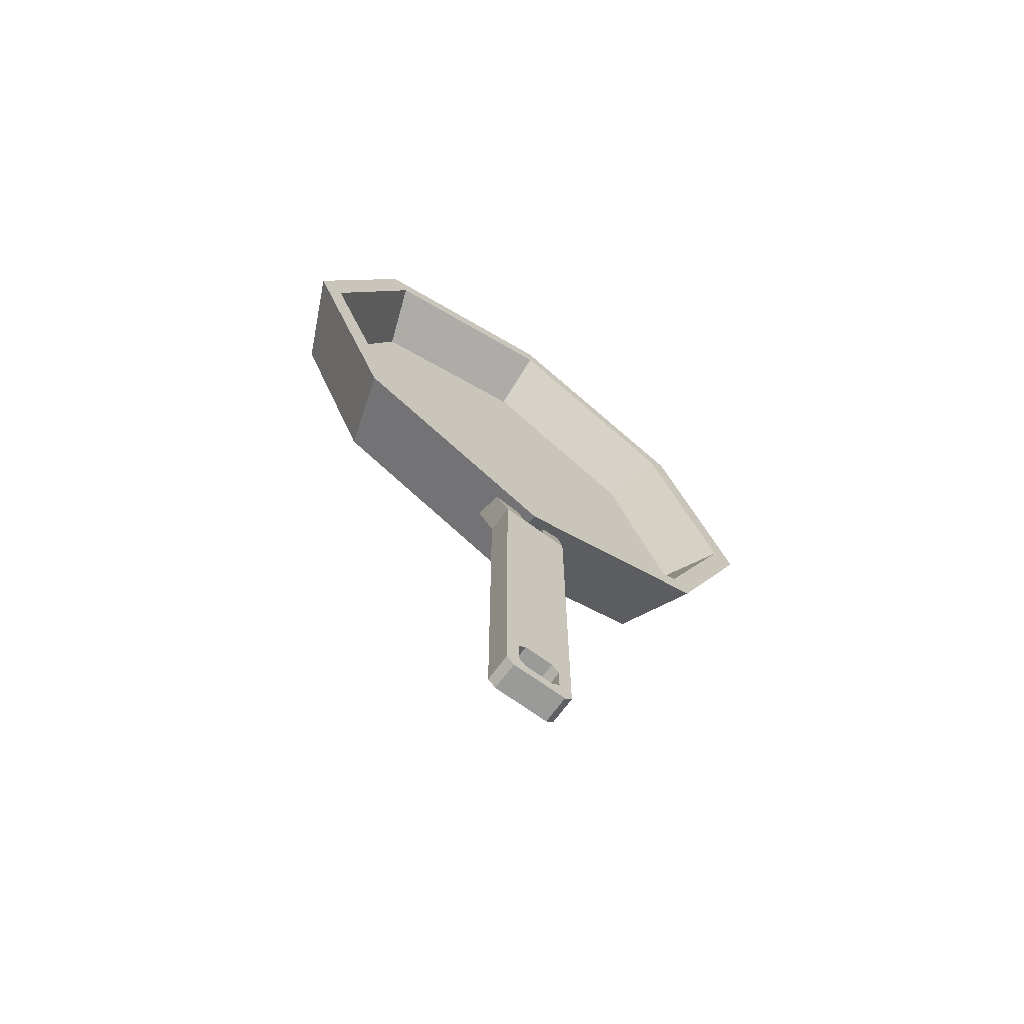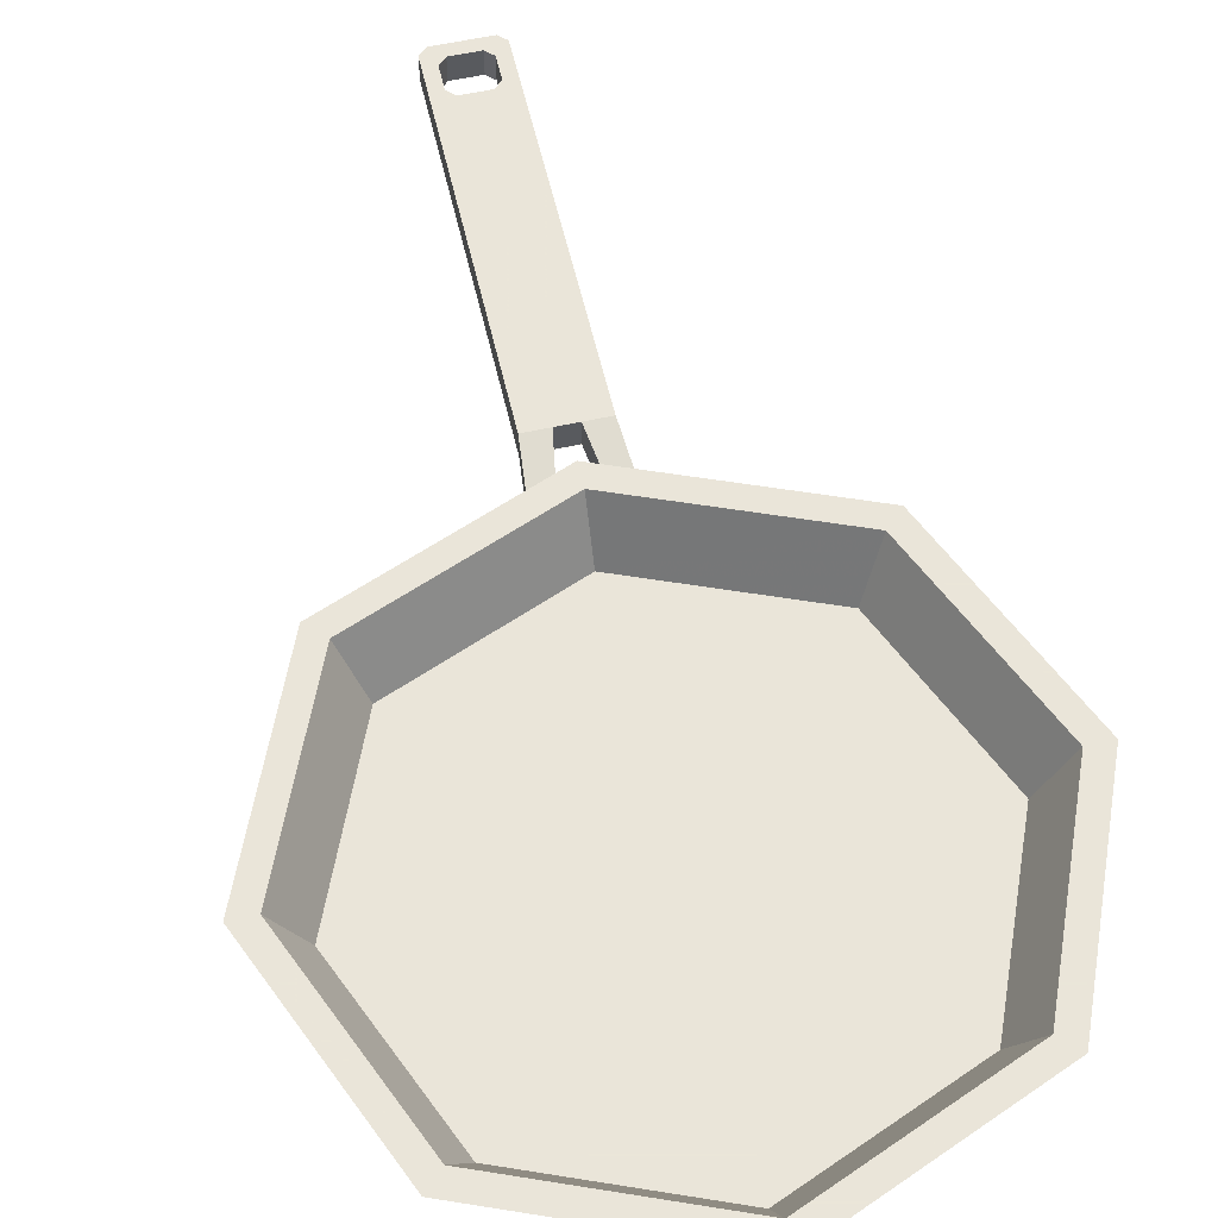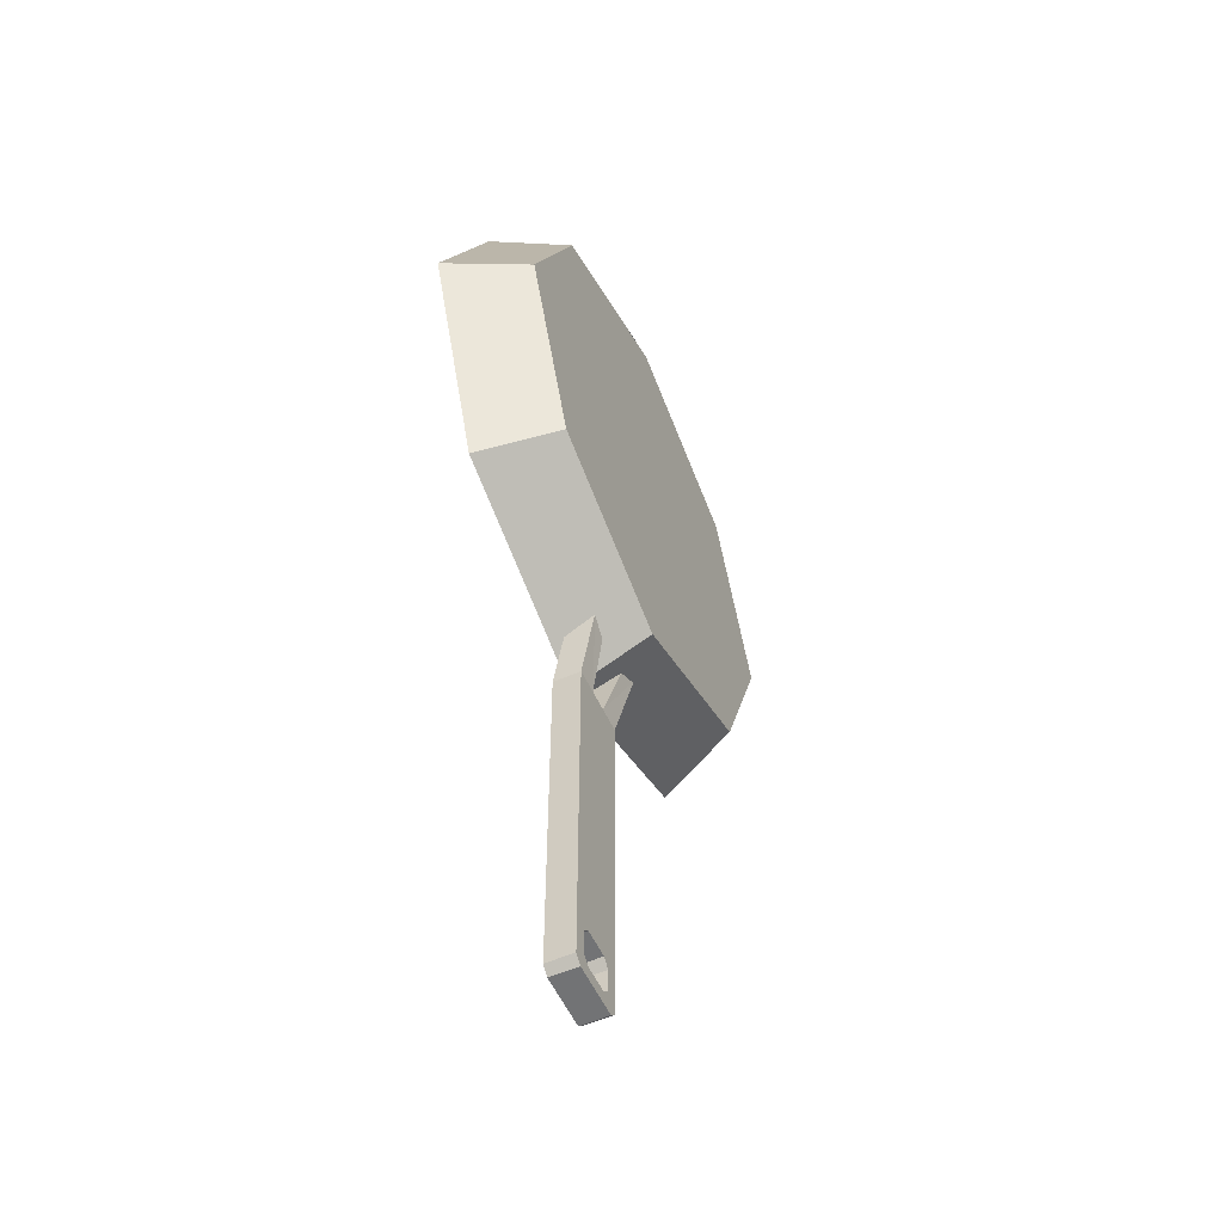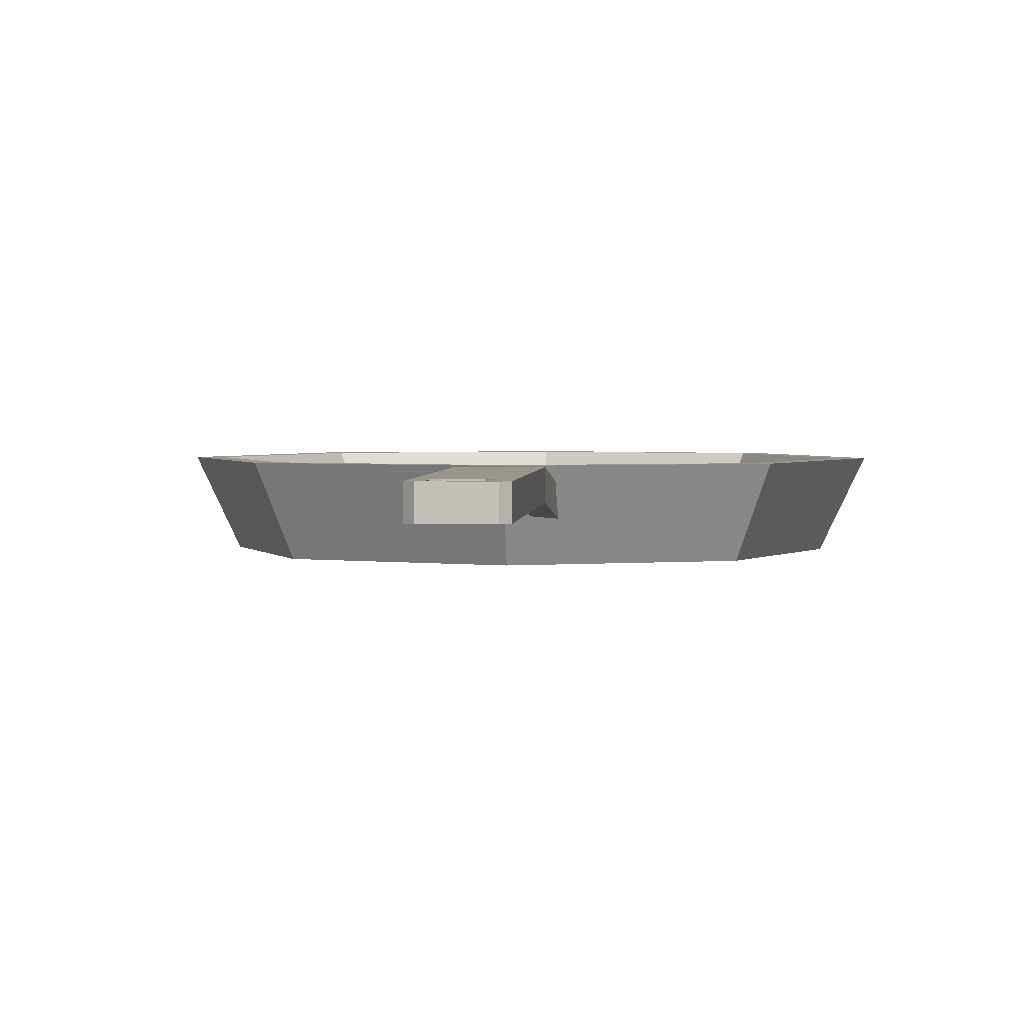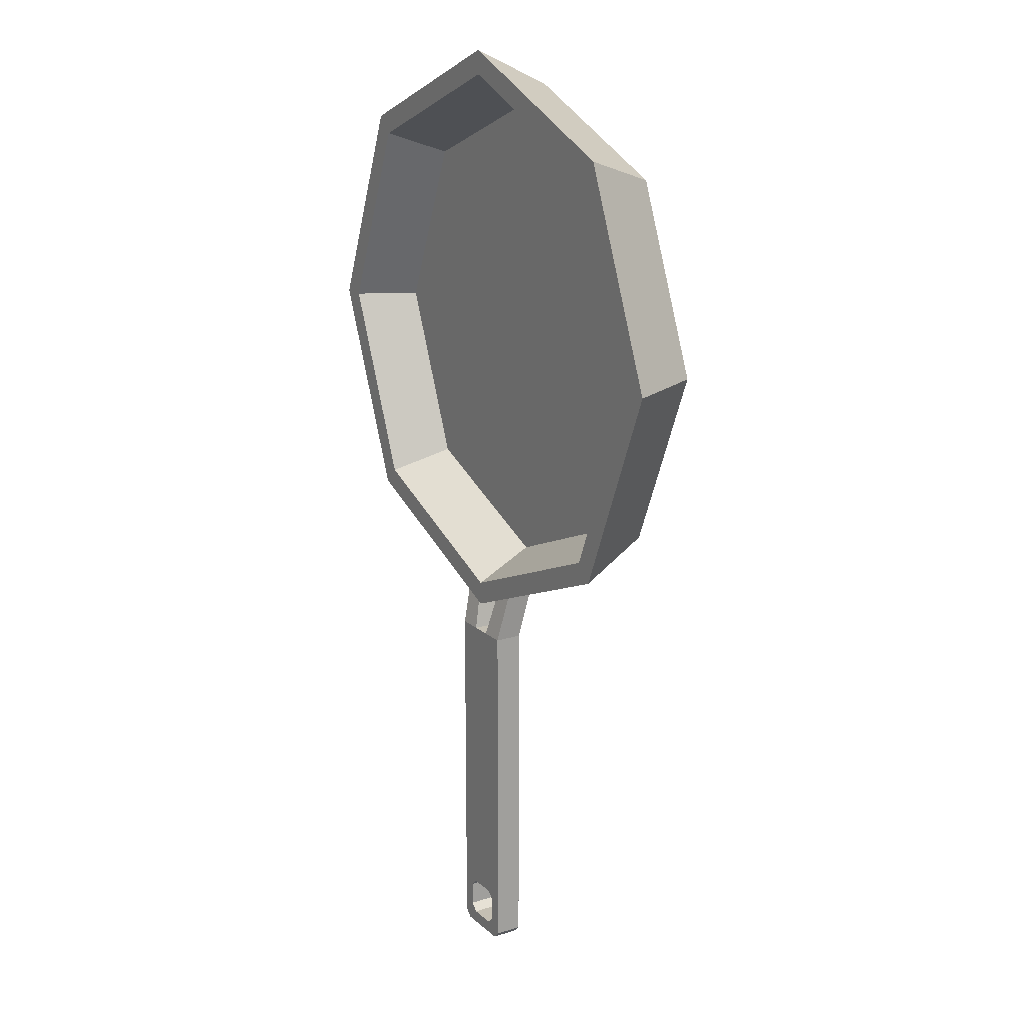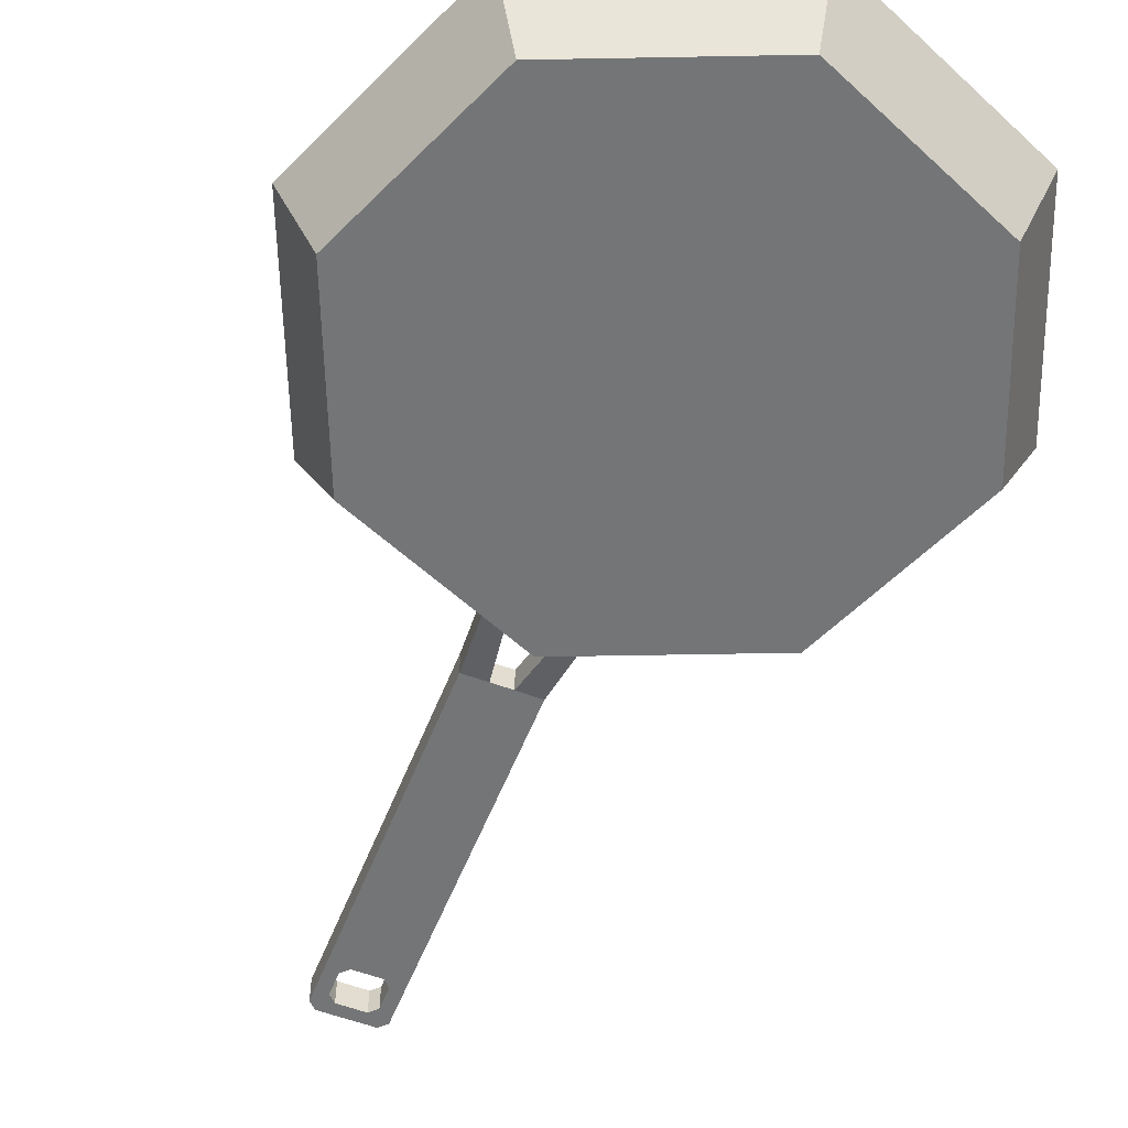
<metadata>
{"format":"obj","ext":"obj","renderer":"f3d","projection":"perspective","resolution":1024,"background":"white","views":[{"elev":-69.2,"azim":-36.2,"up":"+Y"},{"elev":57.7,"azim":167.0,"up":"+Z"},{"elev":-55.7,"azim":114.6,"up":"+Y"},{"elev":2.4,"azim":4.1,"up":"+Z"},{"elev":17.7,"azim":58.3,"up":"+Y"},{"elev":-56.5,"azim":158.6,"up":"+Z"}]}
</metadata>
<code>
o Frying_Pan_Plane.008
v 0.01279 -0.1179 0.00886
v 0.003794 -0.008083 0.00886
v 0.01279 -0.008083 0.00886
v 0.01279 -0.1391 0.00886
v 0.009989 -0.1419 0.00886
v 0.005246 -0.1372 0.00886
v 0.008047 -0.1344 0.00886
v 0.008047 -0.1255 0.00886
v 0.005246 -0.1227 0.00886
v 0.008128 0.01789 0.002924
v 0.01514 0.01789 0.002924
v -0.01279 -0.008083 0.00886
v -0.003794 -0.008083 0.00886
v -0.01279 -0.1391 0.00886
v -0.009989 -0.1419 0.00886
v -0.005246 -0.1372 0.00886
v -0.008047 -0.1344 0.00886
v -0.008047 -0.1255 0.00886
v -0.01279 -0.1179 0.00886
v -0.005246 -0.1227 0.00886
v -0.008128 0.01789 0.002924
v -0.01514 0.01789 0.002924
v 0.01279 -0.008083 -0.00114
v 0.003794 -0.008083 -0.001024
v 0.01279 -0.1391 -0.00114
v 0.009989 -0.1419 -0.00114
v 0.005246 -0.1372 -0.00114
v 0.008047 -0.1344 -0.00114
v 0.008047 -0.1255 -0.00114
v 0.01279 -0.1179 -0.00114
v 0.005246 -0.1227 -0.00114
v 0.008128 0.01789 -0.006961
v 0.01514 0.01789 -0.006961
v -0.01279 -0.008083 -0.00114
v -0.01279 -0.1179 -0.00114
v -0.003794 -0.008083 -0.001024
v -0.01279 -0.1391 -0.00114
v -0.009989 -0.1419 -0.00114
v -0.005246 -0.1372 -0.00114
v -0.008047 -0.1344 -0.00114
v -0.008047 -0.1255 -0.00114
v -0.005246 -0.1227 -0.00114
v -0.008128 0.01789 -0.006961
v -0.01514 0.01789 -0.006961
v -0 0.2124 0.00886
v -0.07071 0.1831 0.00886
v -0.1 0.1124 0.00886
v -0.07071 0.04167 0.00886
v 0 0.01238 0.00886
v 0.07071 0.04167 0.00886
v 0.1 0.1124 0.00886
v 0.07071 0.1831 0.00886
v -0 0.2012 -0.01255
v -0.06278 0.1752 -0.01255
v -0.08879 0.1124 -0.01255
v -0.06278 0.0496 -0.01255
v 0 0.0236 -0.01255
v 0.06278 0.0496 -0.01255
v 0.08879 0.1124 -0.01255
v 0.06278 0.1752 -0.01255
v -0 0.2212 0.00886
v -0.07697 0.1894 0.00886
v -0.1089 0.1124 0.00886
v -0.07697 0.03541 0.00886
v 0 0.003522 0.00886
v 0.07697 0.03541 0.00886
v 0.1089 0.1124 0.00886
v 0.07697 0.1894 0.00886
v -0 0.2072 -0.02055
v -0.06702 0.1794 -0.02055
v -0.09478 0.1124 -0.02055
v -0.06702 0.04536 -0.02055
v 0 0.0176 -0.02055
v 0.06702 0.04536 -0.02055
v 0.09478 0.1124 -0.02055
v 0.06702 0.1794 -0.02055
f 1 19 20 9
f 1 8 7 4
f 4 7 6 5
f 39 27 26 38
f 8 1 9
f 30 35 34 23
f 2 3 11 10
f 19 14 17 18
f 14 15 16 17
f 18 20 19
f 13 21 22 12
f 31 42 35 30
f 30 25 28 29
f 25 26 27 28
f 5 15 38 26
f 29 31 30
f 24 36 13 2
f 24 32 33 23
f 35 41 40 37
f 37 40 39 38
f 41 35 42
f 36 34 44 43
f 3 1 30 23
f 9 20 42 31
f 11 3 23 33
f 4 5 26 25
f 6 7 28 27
f 16 6 27 39
f 1 4 25 30
f 8 9 31 29
f 16 15 5 6
f 7 8 29 28
f 2 10 32 24
f 10 11 33 32
f 19 12 34 35
f 12 22 44 34
f 15 14 37 38
f 17 16 39 40
f 14 19 35 37
f 20 18 41 42
f 18 17 40 41
f 21 13 36 43
f 22 21 43 44
f 54 55 56 57 58 59 60 53
f 50 51 59 58
f 48 49 57 56
f 46 47 55 54
f 51 52 60 59
f 49 50 58 57
f 47 48 56 55
f 45 46 54 53
f 52 45 53 60
f 70 69 76 75 74 73 72 71
f 66 74 75 67
f 64 72 73 65
f 62 70 71 63
f 67 75 76 68
f 65 73 74 66
f 63 71 72 64
f 61 69 70 62
f 68 76 69 61
f 46 45 61 62
f 47 46 62 63
f 48 47 63 64
f 49 48 64 65
f 50 49 65 66
f 51 50 66 67
f 52 51 67 68
f 45 52 68 61
f 12 19 1 3

</code>
